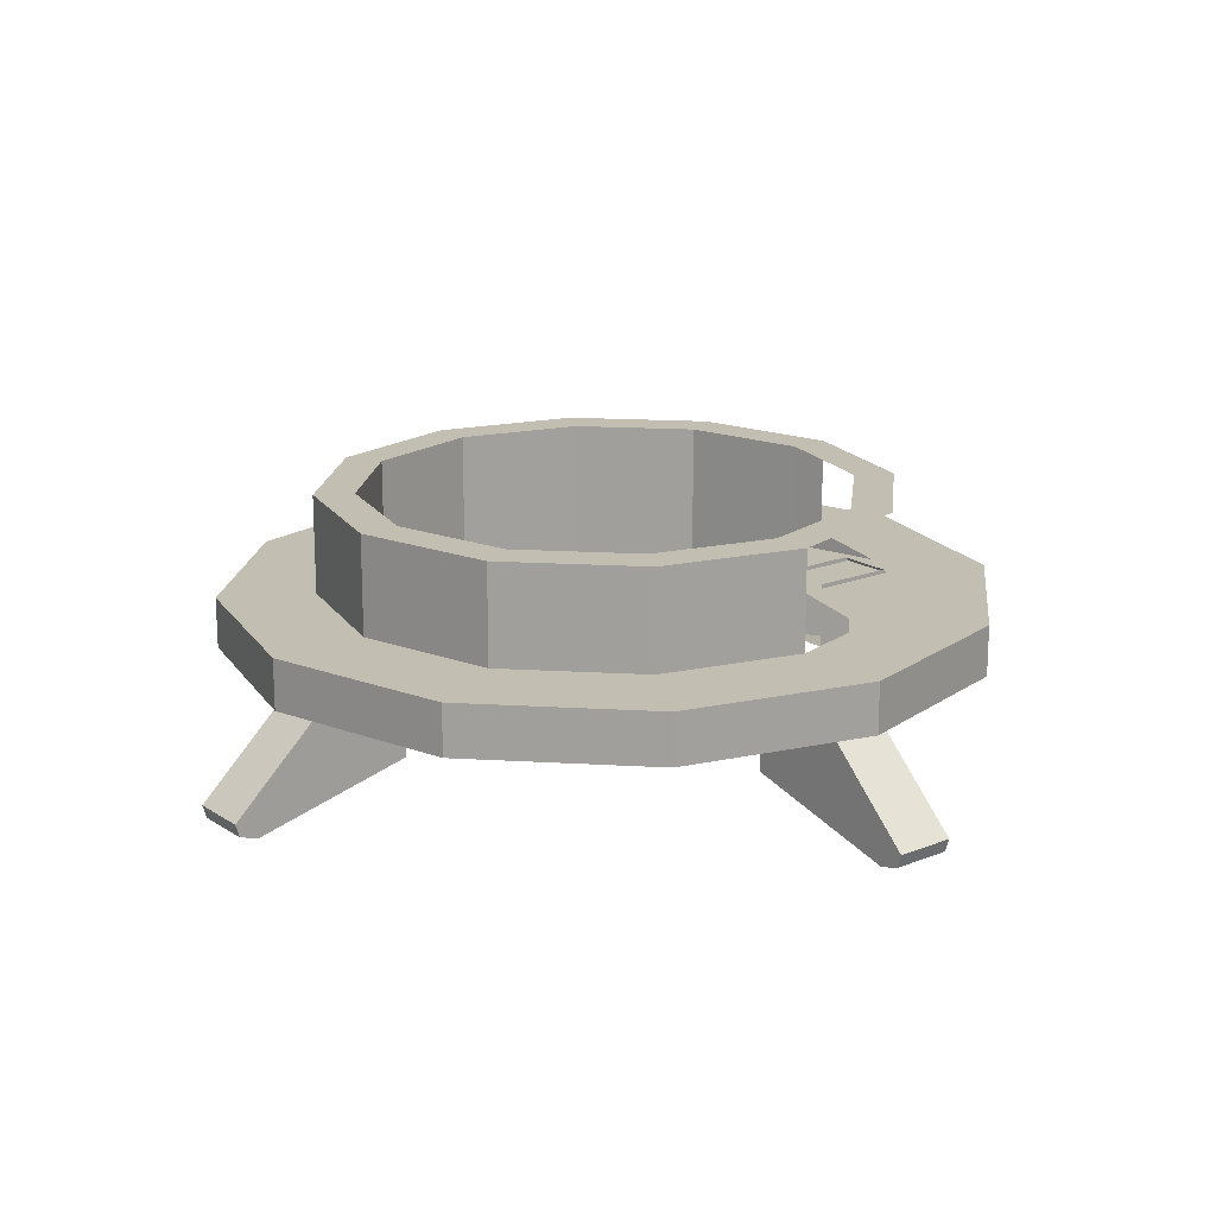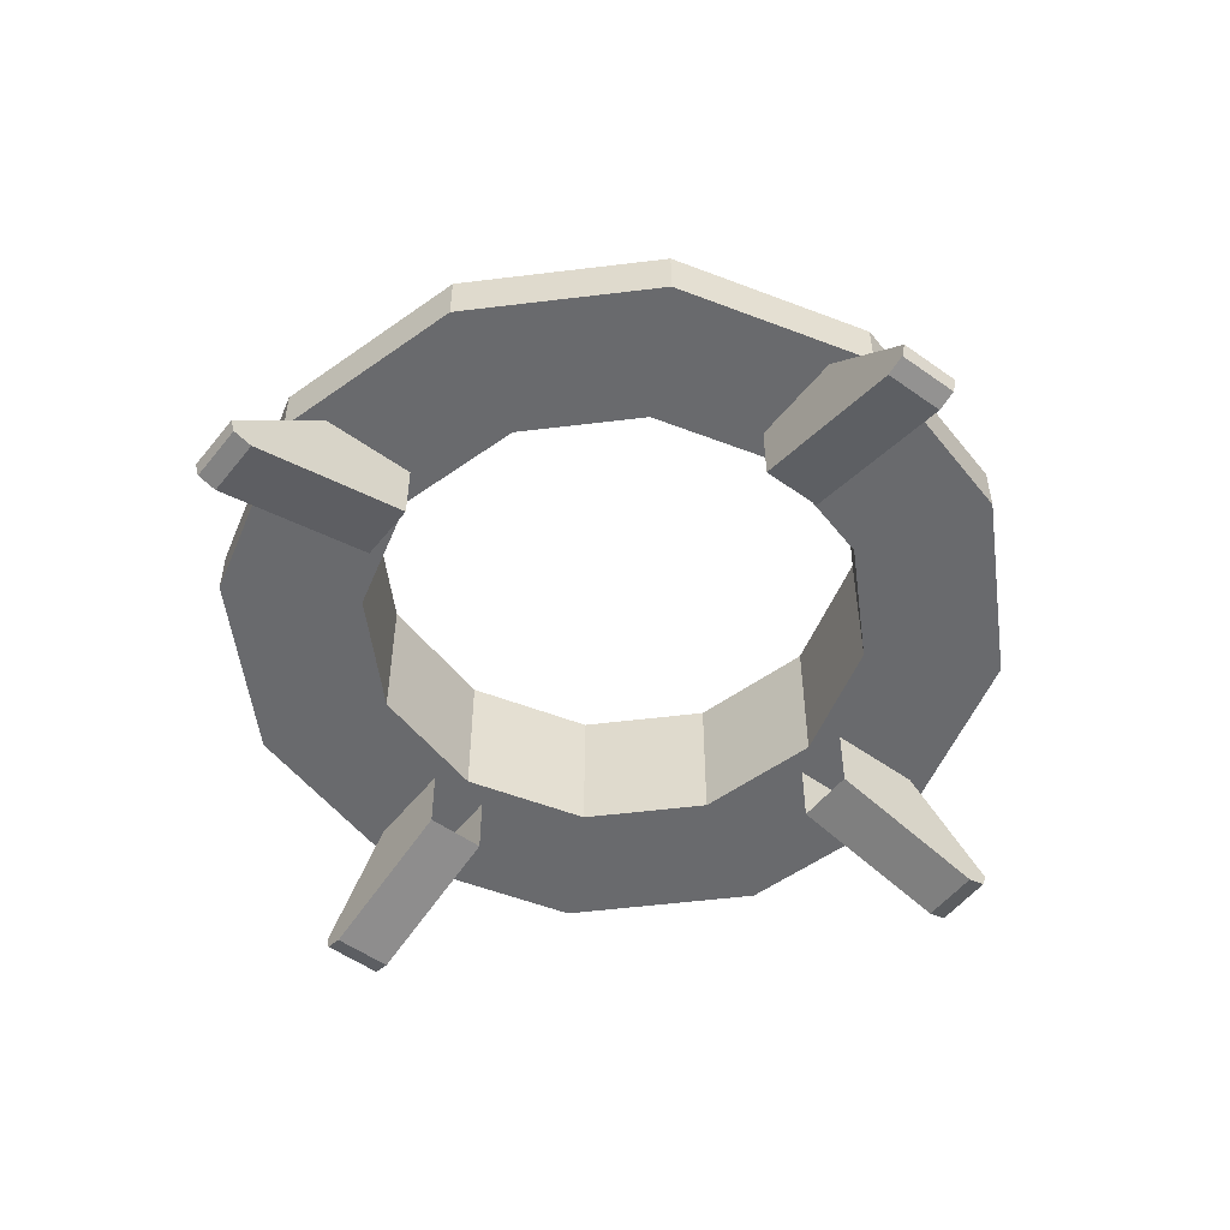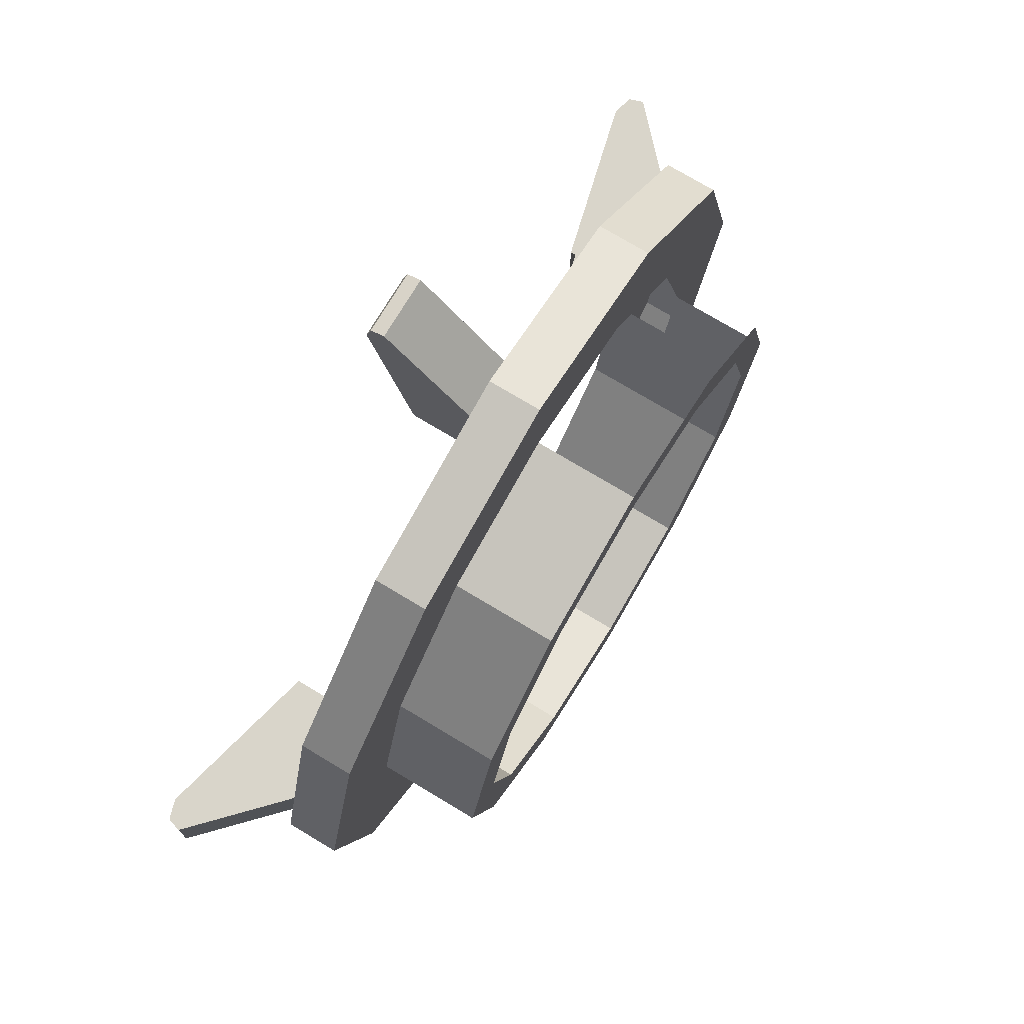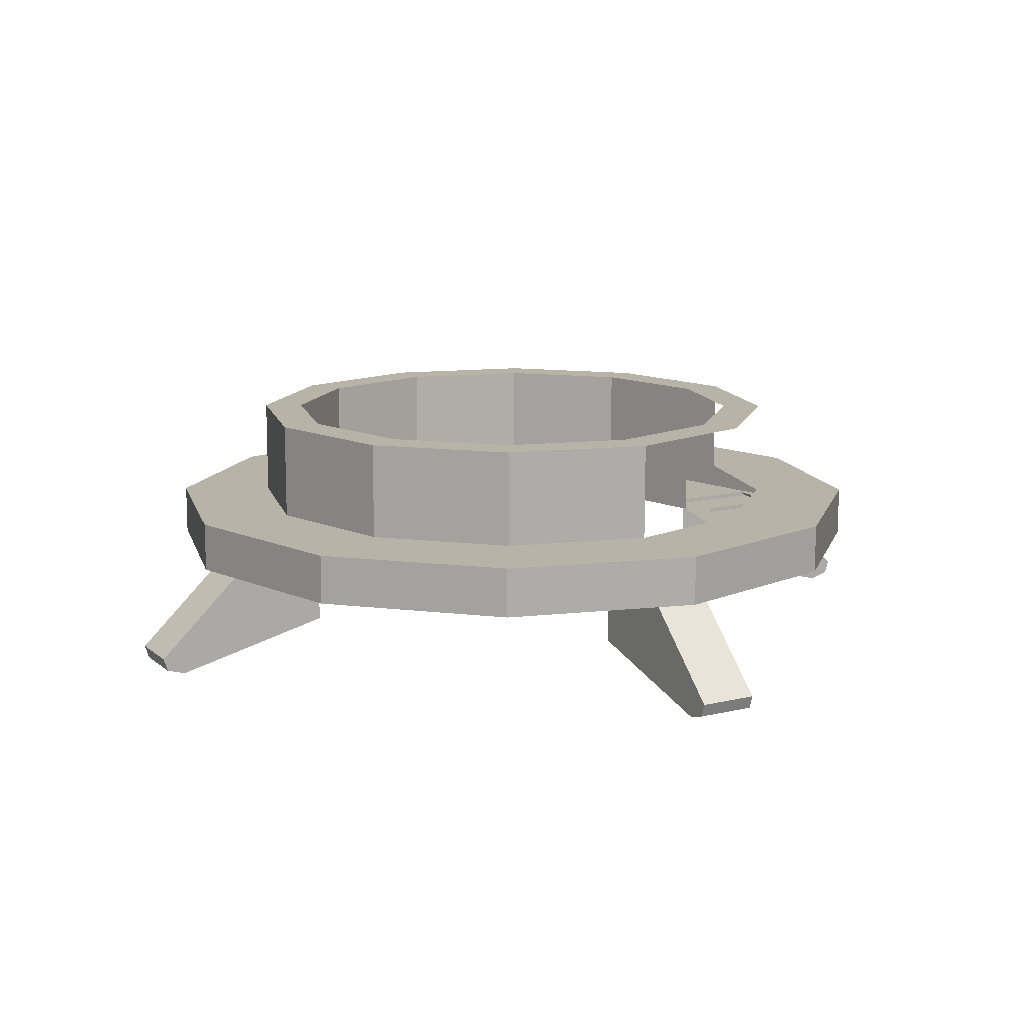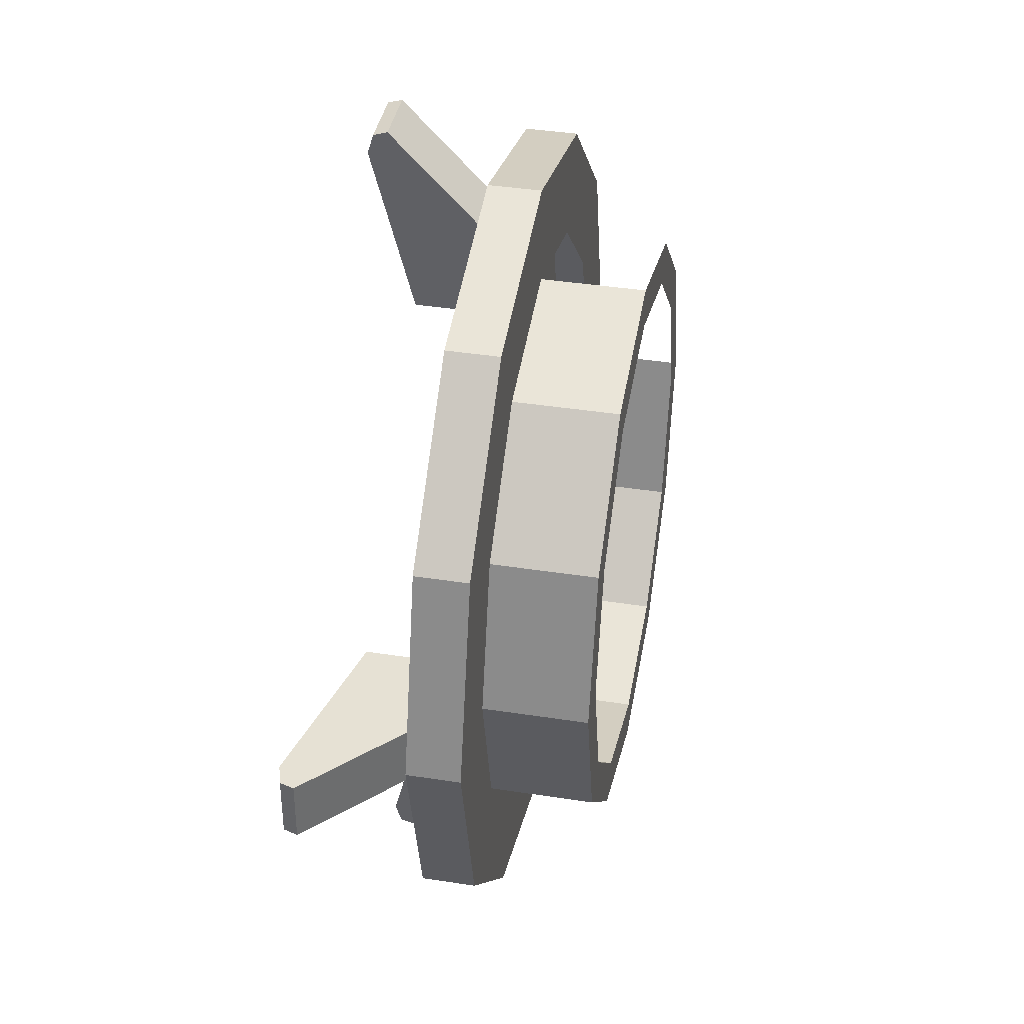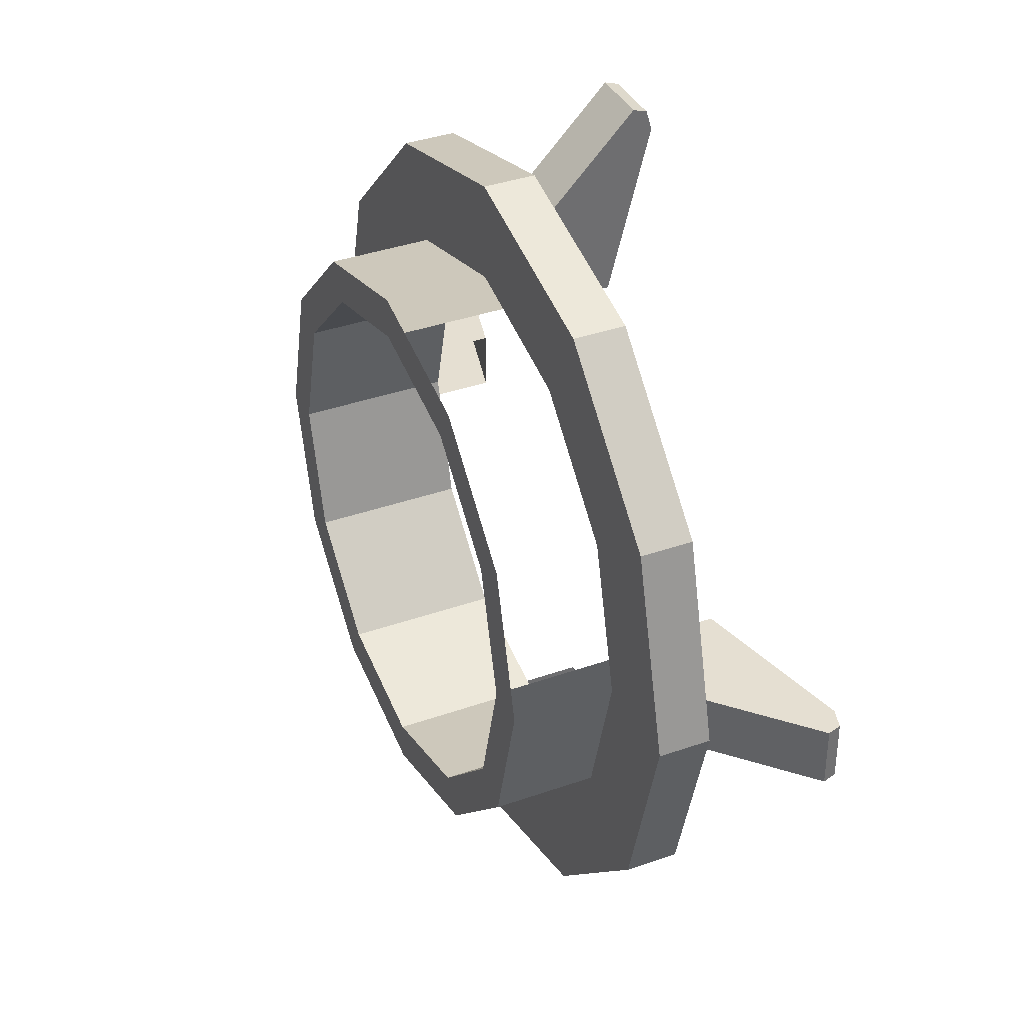
<metadata>
{"format":"obj","ext":"obj","renderer":"f3d","projection":"perspective","resolution":1024,"background":"white","views":[{"elev":17.5,"azim":-128.3,"up":"+Y"},{"elev":-53.0,"azim":-37.5,"up":"+Y"},{"elev":74.6,"azim":121.0,"up":"+Z"},{"elev":12.6,"azim":-119.3,"up":"+Y"},{"elev":39.3,"azim":101.0,"up":"+Z"},{"elev":37.4,"azim":-114.3,"up":"+Z"}]}
</metadata>
<code>
g default
v -74.3 11.29 0.000894
v -47.69 11.29 0.00093
v -41.3 11.29 23.85
v -64.34 11.29 37.15
v -23.84 11.29 41.3
v -37.15 11.29 64.35
v 7e-05 11.29 47.69
v 3.4e-05 11.29 74.3
v -50.84 -1.117 -5.705
v -81.94 -8.901 -5.705
v -85.65 -7.806 -5.705
v -86.47 -5.221 -5.705
v -68.06 12.17 -5.705
v -50.84 12.17 -5.705
v -68.06 12.17 5.707
v -86.47 -5.221 5.707
v -85.65 -7.806 5.707
v -50.84 -1.117 5.707
v -81.94 -8.901 5.707
v -50.84 12.17 5.707
v 9e-06 21.09 -55.53
v 3.7e-05 40.29 -55.53
v 27.77 40.29 -48.09
v 27.77 21.09 -48.09
v 48.09 40.29 -27.76
v 48.09 21.09 -27.76
v 55.53 40.29 0.000944
v 55.53 21.09 0.000898
v 3.4e-05 11.29 74.3
v 7e-05 11.29 47.69
v 23.84 11.29 41.3
v 37.15 11.29 64.35
v 41.3 11.29 23.84
v 64.34 11.29 37.15
v 47.69 11.29 0.000849
v 74.3 11.29 0.000883
v 64.34 21.09 -37.15
v 48.09 21.09 -27.76
v 55.53 21.09 0.000898
v 74.3 21.09 0.000881
v 37.15 21.09 -64.34
v 27.77 21.09 -48.09
v 2.5e-05 21.09 -74.3
v 9e-06 21.09 -55.53
v 3.7e-05 40.29 -55.53
v 1.4e-05 40.29 -47.71
v 23.85 40.29 -41.32
v 27.77 40.29 -48.09
v 41.32 40.29 -23.85
v 48.09 40.29 -27.76
v 47.71 40.29 0.000891
v 55.53 40.29 0.000944
v -1.1e-05 11.29 -47.69
v 1.4e-05 40.29 -47.71
v -23.85 40.29 -41.32
v -23.84 11.29 -41.3
v -41.32 40.29 -23.85
v -41.3 11.29 -23.84
v -47.71 40.29 0.000931
v -47.69 11.29 0.00093
v 5.1e-05 40.29 55.53
v 6.1e-05 40.29 47.71
v -23.85 40.29 41.32
v -27.77 40.29 48.09
v -41.32 40.29 23.85
v -48.09 40.29 27.77
v -47.71 40.29 0.000931
v -55.53 40.29 0.000943
v -55.53 21.09 0.000945
v -55.53 40.29 0.000943
v -48.09 40.29 -27.76
v -48.09 21.09 -27.76
v -27.77 40.29 -48.09
v -27.77 21.09 -48.09
v 3.7e-05 40.29 -55.53
v 9e-06 21.09 -55.53
v 5.706 -5.221 -86.47
v 5.706 -7.806 -85.64
v -5.706 -7.806 -85.64
v -5.706 -5.221 -86.47
v 5.706 12.17 -68.06
v -5.706 12.17 -68.06
v 5.706 -8.901 -81.94
v -5.706 -8.901 -81.94
v -5.706 -1.117 -50.84
v 5.706 -1.117 -50.84
v -5.706 12.17 -68.06
v -5.706 -5.221 -86.47
v -5.706 -7.806 -85.64
v -5.706 -1.117 -50.84
v -5.706 -8.901 -81.94
v -5.706 12.17 -50.84
v 5.706 -1.117 -50.84
v 5.706 -8.901 -81.94
v 5.706 -7.806 -85.64
v 5.706 -5.221 -86.47
v 5.706 12.17 -68.06
v 5.706 12.17 -50.84
v 55.53 21.09 0.000898
v 55.53 40.29 0.000944
v 48.09 40.29 27.77
v 48.09 21.09 27.77
v 27.77 40.29 48.09
v 27.77 21.09 48.09
v 5.1e-05 40.29 55.53
v 6.4e-05 21.09 55.53
v 55.53 40.29 0.000944
v 47.71 40.29 0.000891
v 41.32 40.29 23.85
v 48.09 40.29 27.77
v 23.85 40.29 41.32
v 27.77 40.29 48.09
v 6.1e-05 40.29 47.71
v 5.1e-05 40.29 55.53
v -64.34 21.09 37.15
v -48.09 21.09 27.77
v -55.53 21.09 0.000945
v -74.3 21.09 0.000889
v -37.15 21.09 64.35
v -27.77 21.09 48.09
v 3.3e-05 21.09 74.3
v 6.4e-05 21.09 55.53
v 74.3 11.29 0.000883
v 47.69 11.29 0.000849
v 41.3 11.29 -23.84
v 64.34 11.29 -37.15
v 23.84 11.29 -41.3
v 37.15 11.29 -64.34
v -1.1e-05 11.29 -47.69
v 2.4e-05 11.29 -74.3
v 2.5e-05 21.09 -74.3
v 2.4e-05 11.29 -74.3
v -37.15 11.29 -64.34
v -37.15 21.09 -64.34
v -64.34 11.29 -37.15
v -64.34 21.09 -37.15
v -74.3 11.29 0.000894
v -74.3 21.09 0.000889
v -5.706 -5.221 86.47
v -5.706 -7.806 85.65
v 5.706 -7.806 85.65
v 5.706 -5.221 86.47
v -5.706 12.17 68.06
v 5.706 12.17 68.06
v -5.706 -8.901 81.94
v 5.706 -8.901 81.94
v 5.706 -1.117 50.84
v -5.706 -1.117 50.84
v 37.15 21.09 64.35
v 27.77 21.09 48.09
v 6.4e-05 21.09 55.53
v 3.3e-05 21.09 74.3
v 64.34 21.09 37.15
v 48.09 21.09 27.77
v 74.3 21.09 0.000881
v 55.53 21.09 0.000898
v -37.15 21.09 -64.34
v -27.77 21.09 -48.09
v 9e-06 21.09 -55.53
v 2.5e-05 21.09 -74.3
v -64.34 21.09 -37.15
v -48.09 21.09 -27.76
v -74.3 21.09 0.000889
v -55.53 21.09 0.000945
v 50.84 -1.117 5.707
v 81.94 -8.901 5.707
v 85.65 -7.806 5.707
v 86.47 -5.221 5.707
v 68.06 12.17 5.707
v 50.84 12.17 5.707
v -5.706 -1.117 50.84
v -5.706 -8.901 81.94
v -5.706 -7.806 85.65
v -5.706 -5.221 86.47
v -5.706 12.17 68.06
v -5.706 12.17 50.84
v 5.706 12.17 68.06
v 5.706 -5.221 86.47
v 5.706 -7.806 85.65
v 5.706 -1.117 50.84
v 5.706 -8.901 81.94
v 5.706 12.17 50.84
v 68.06 12.17 -5.705
v 86.47 -5.221 -5.705
v 85.65 -7.806 -5.705
v 50.84 -1.117 -5.705
v 81.94 -8.901 -5.705
v 50.84 12.17 -5.705
v 3.3e-05 21.09 74.3
v 3.4e-05 11.29 74.3
v 37.15 11.29 64.35
v 37.15 21.09 64.35
v 64.34 11.29 37.15
v 64.34 21.09 37.15
v 74.3 11.29 0.000883
v 74.3 21.09 0.000881
v 86.47 -5.221 5.707
v 85.65 -7.806 5.707
v 85.65 -7.806 -5.705
v 86.47 -5.221 -5.705
v 68.06 12.17 5.707
v 68.06 12.17 -5.705
v 81.94 -8.901 5.707
v 81.94 -8.901 -5.705
v 50.84 -1.117 -5.705
v 50.84 -1.117 5.707
v 2.4e-05 11.29 -74.3
v -1.1e-05 11.29 -47.69
v -23.84 11.29 -41.3
v -37.15 11.29 -64.34
v -41.3 11.29 -23.84
v -64.34 11.29 -37.15
v -47.69 11.29 0.00093
v -74.3 11.29 0.000894
v -86.47 -5.221 -5.705
v -85.65 -7.806 -5.705
v -85.65 -7.806 5.707
v -86.47 -5.221 5.707
v -68.06 12.17 -5.705
v -68.06 12.17 5.707
v -81.94 -8.901 -5.705
v -81.94 -8.901 5.707
v -50.84 -1.117 5.707
v -50.84 -1.117 -5.705
v -55.53 40.29 0.000943
v -47.71 40.29 0.000931
v -41.32 40.29 -23.85
v -48.09 40.29 -27.76
v -23.85 40.29 -41.32
v -27.77 40.29 -48.09
v 1.4e-05 40.29 -47.71
v 3.7e-05 40.29 -55.53
v 74.3 21.09 0.000881
v 74.3 11.29 0.000883
v 64.34 11.29 -37.15
v 64.34 21.09 -37.15
v 37.15 11.29 -64.34
v 37.15 21.09 -64.34
v 2.4e-05 11.29 -74.3
v 2.5e-05 21.09 -74.3
v 7e-05 11.29 47.69
v 6.1e-05 40.29 47.71
v 23.85 40.29 41.32
v 23.84 11.29 41.3
v 41.32 40.29 23.85
v 41.3 11.29 23.84
v 47.71 40.29 0.000891
v 47.69 11.29 0.000849
v -74.3 21.09 0.000889
v -74.3 11.29 0.000894
v -64.34 11.29 37.15
v -64.34 21.09 37.15
v -37.15 11.29 64.35
v -37.15 21.09 64.35
v 3.4e-05 11.29 74.3
v 3.3e-05 21.09 74.3
v 47.69 11.29 0.000849
v 47.71 40.29 0.000891
v 41.32 40.29 -23.85
v 41.3 11.29 -23.84
v 23.85 40.29 -41.32
v 23.84 11.29 -41.3
v 1.4e-05 40.29 -47.71
v -1.1e-05 11.29 -47.69
g base generator
f 1 2 3
f 1 3 4
f 4 3 5
f 4 5 6
f 6 5 7
f 6 7 8
f 9 10 11
f 9 11 12
f 9 12 13
f 13 14 9
f 15 16 17
f 15 17 18
f 18 17 19
f 15 18 20
f 21 22 23
f 21 23 24
f 24 23 25
f 24 25 26
f 26 25 27
f 26 27 28
f 29 30 31
f 29 31 32
f 32 31 33
f 32 33 34
f 34 33 35
f 34 35 36
f 37 38 39
f 37 39 40
f 41 38 37
f 41 42 38
f 43 42 41
f 43 44 42
f 45 46 47
f 45 47 48
f 48 47 49
f 48 49 50
f 50 49 51
f 50 51 52
f 53 54 55
f 53 55 56
f 56 55 57
f 56 57 58
f 58 57 59
f 58 59 60
f 61 62 63
f 61 63 64
f 64 63 65
f 64 65 66
f 66 65 67
f 66 67 68
f 69 70 71
f 69 71 72
f 72 71 73
f 72 73 74
f 74 73 75
f 74 75 76
f 77 78 79
f 77 79 80
f 81 77 80
f 81 80 82
f 79 78 83
f 79 83 84
f 85 84 83
f 85 83 86
f 87 88 89
f 87 89 90
f 90 89 91
f 87 90 92
f 93 94 95
f 93 95 96
f 93 96 97
f 97 98 93
f 99 100 101
f 99 101 102
f 102 101 103
f 102 103 104
f 104 103 105
f 104 105 106
f 107 108 109
f 107 109 110
f 110 109 111
f 110 111 112
f 112 111 113
f 112 113 114
f 115 116 117
f 115 117 118
f 119 116 115
f 119 120 116
f 121 120 119
f 121 122 120
f 123 124 125
f 123 125 126
f 126 125 127
f 126 127 128
f 128 127 129
f 128 129 130
f 131 132 133
f 131 133 134
f 134 133 135
f 134 135 136
f 136 135 137
f 136 137 138
f 139 140 141
f 139 141 142
f 143 139 142
f 143 142 144
f 141 140 145
f 141 145 146
f 147 146 145
f 147 145 148
f 149 150 151
f 149 151 152
f 153 150 149
f 153 154 150
f 155 154 153
f 155 156 154
f 157 158 159
f 157 159 160
f 161 158 157
f 161 162 158
f 163 162 161
f 163 164 162
f 165 166 167
f 165 167 168
f 165 168 169
f 169 170 165
f 171 172 173
f 171 173 174
f 171 174 175
f 175 176 171
f 177 178 179
f 177 179 180
f 180 179 181
f 177 180 182
f 183 184 185
f 183 185 186
f 186 185 187
f 183 186 188
f 189 190 191
f 189 191 192
f 192 191 193
f 192 193 194
f 194 193 195
f 194 195 196
f 197 198 199
f 197 199 200
f 201 197 200
f 201 200 202
f 199 198 203
f 199 203 204
f 205 204 203
f 205 203 206
f 207 208 209
f 207 209 210
f 210 209 211
f 210 211 212
f 212 211 213
f 212 213 214
f 215 216 217
f 215 217 218
f 219 215 218
f 219 218 220
f 217 216 221
f 217 221 222
f 223 222 221
f 223 221 224
f 225 226 227
f 225 227 228
f 228 227 229
f 228 229 230
f 230 229 231
f 230 231 232
f 233 234 235
f 233 235 236
f 236 235 237
f 236 237 238
f 238 237 239
f 238 239 240
f 241 242 243
f 241 243 244
f 244 243 245
f 244 245 246
f 246 245 247
f 246 247 248
f 249 250 251
f 249 251 252
f 252 251 253
f 252 253 254
f 254 253 255
f 254 255 256
f 257 258 259
f 257 259 260
f 260 259 261
f 260 261 262
f 262 261 263
f 262 263 264

</code>
